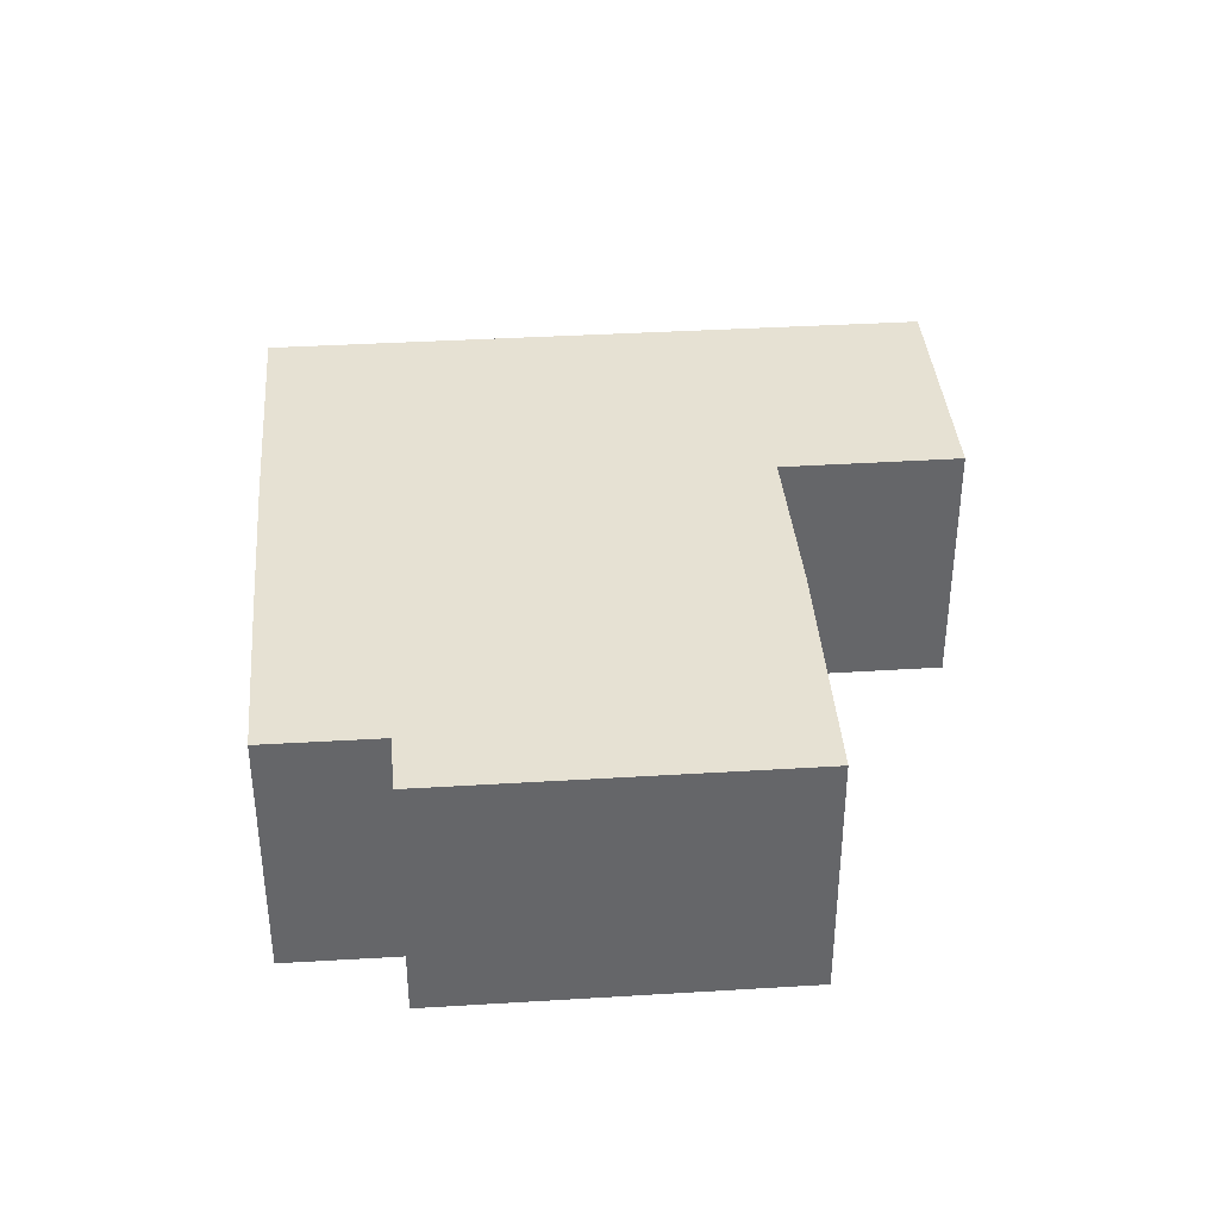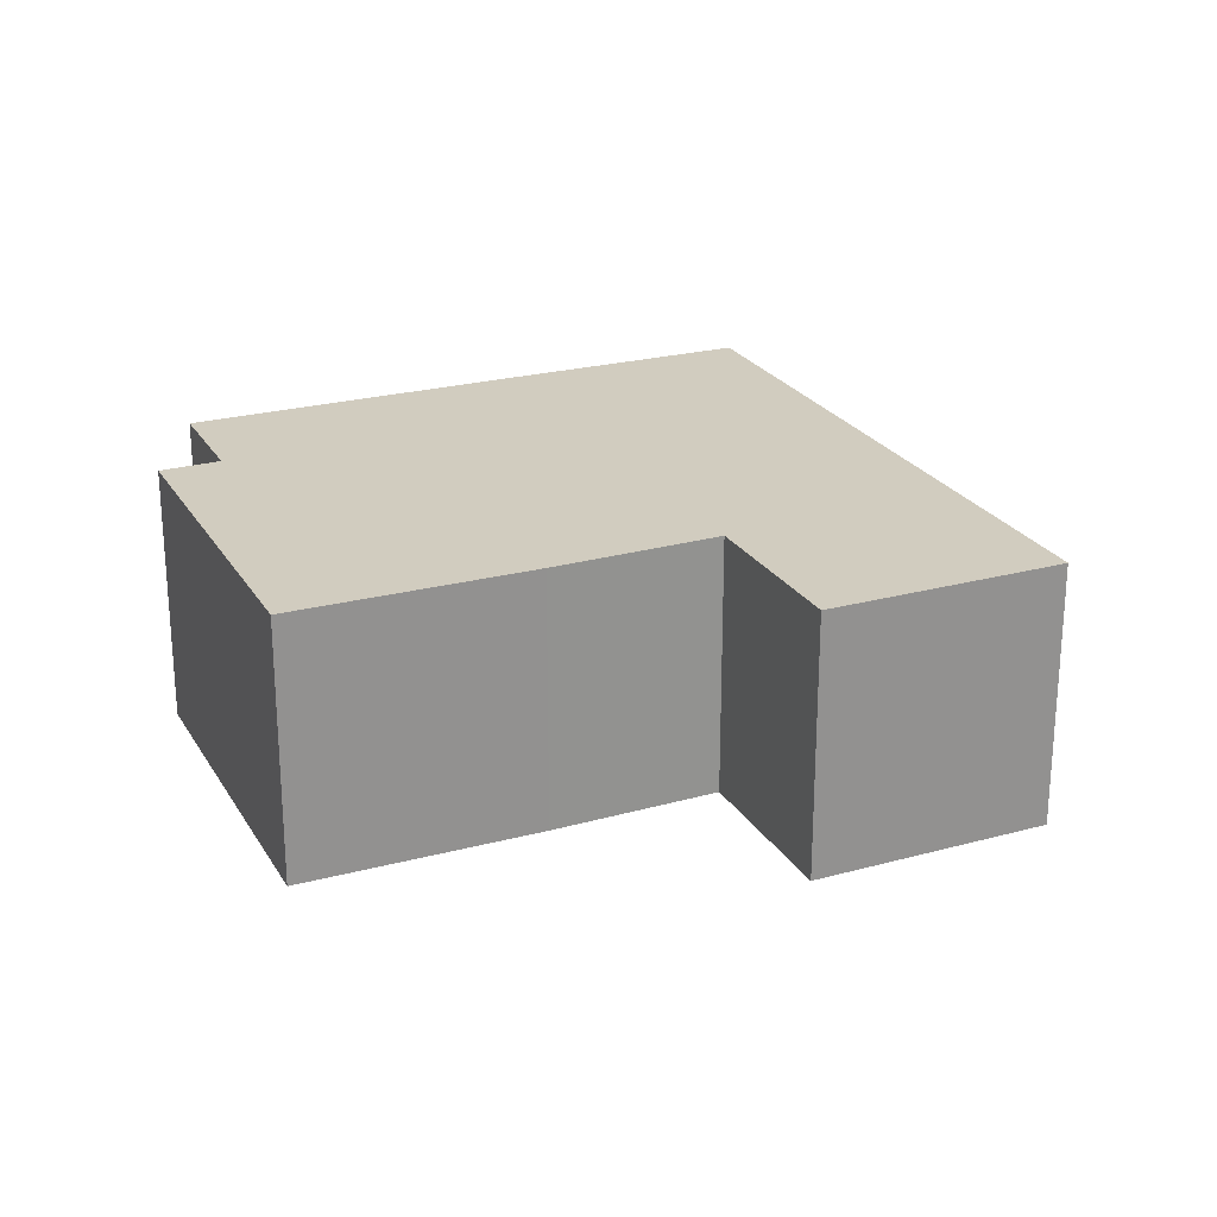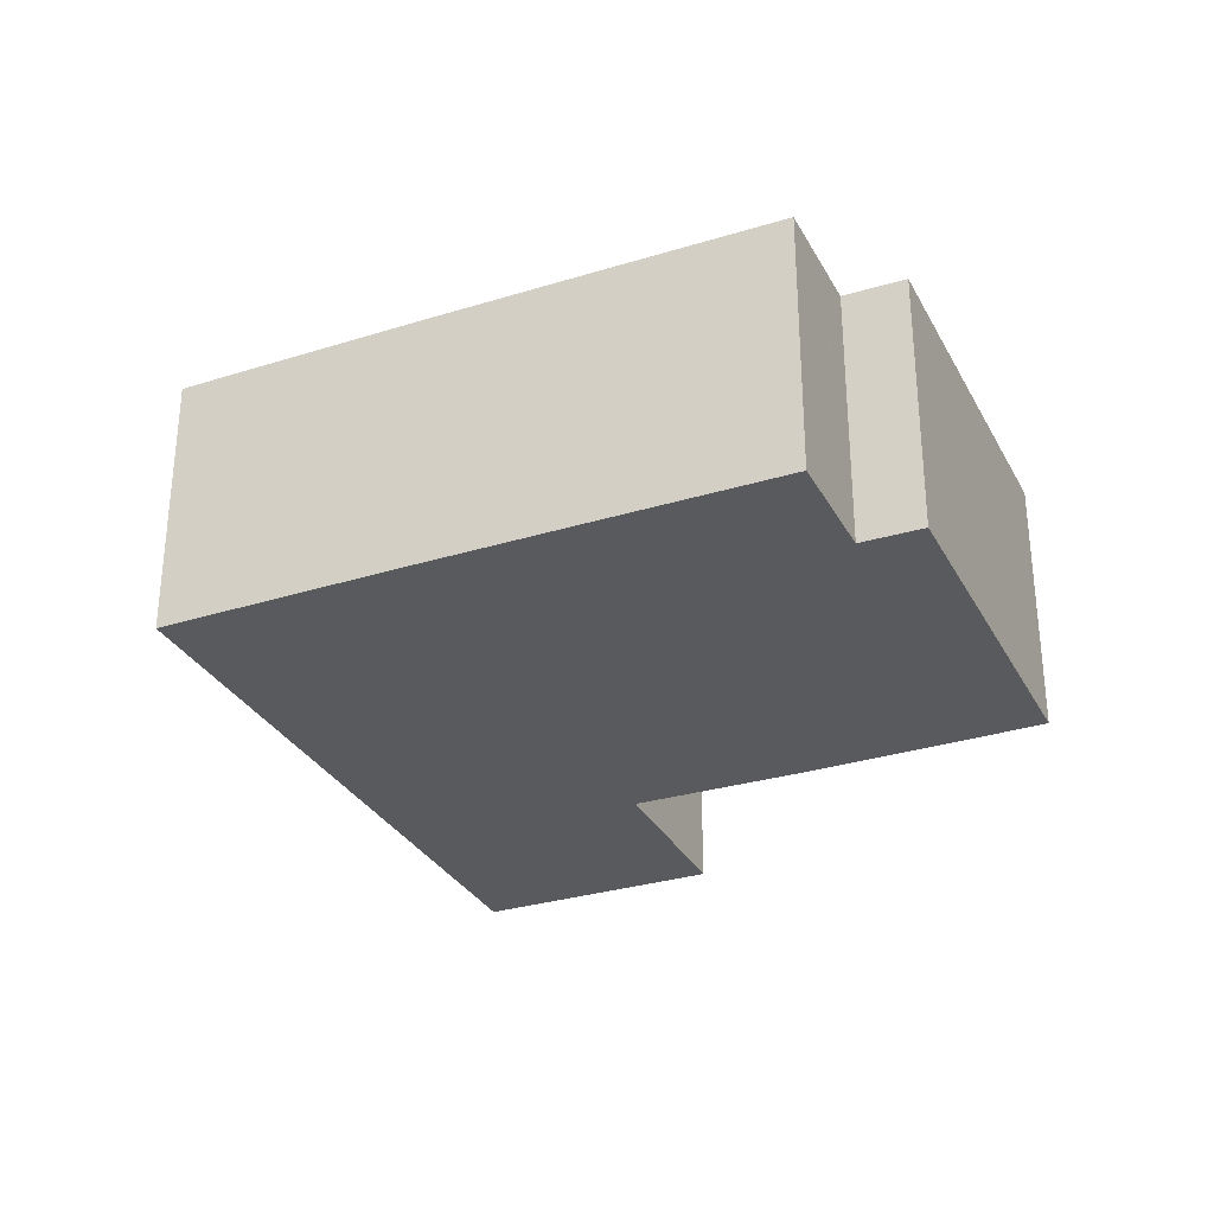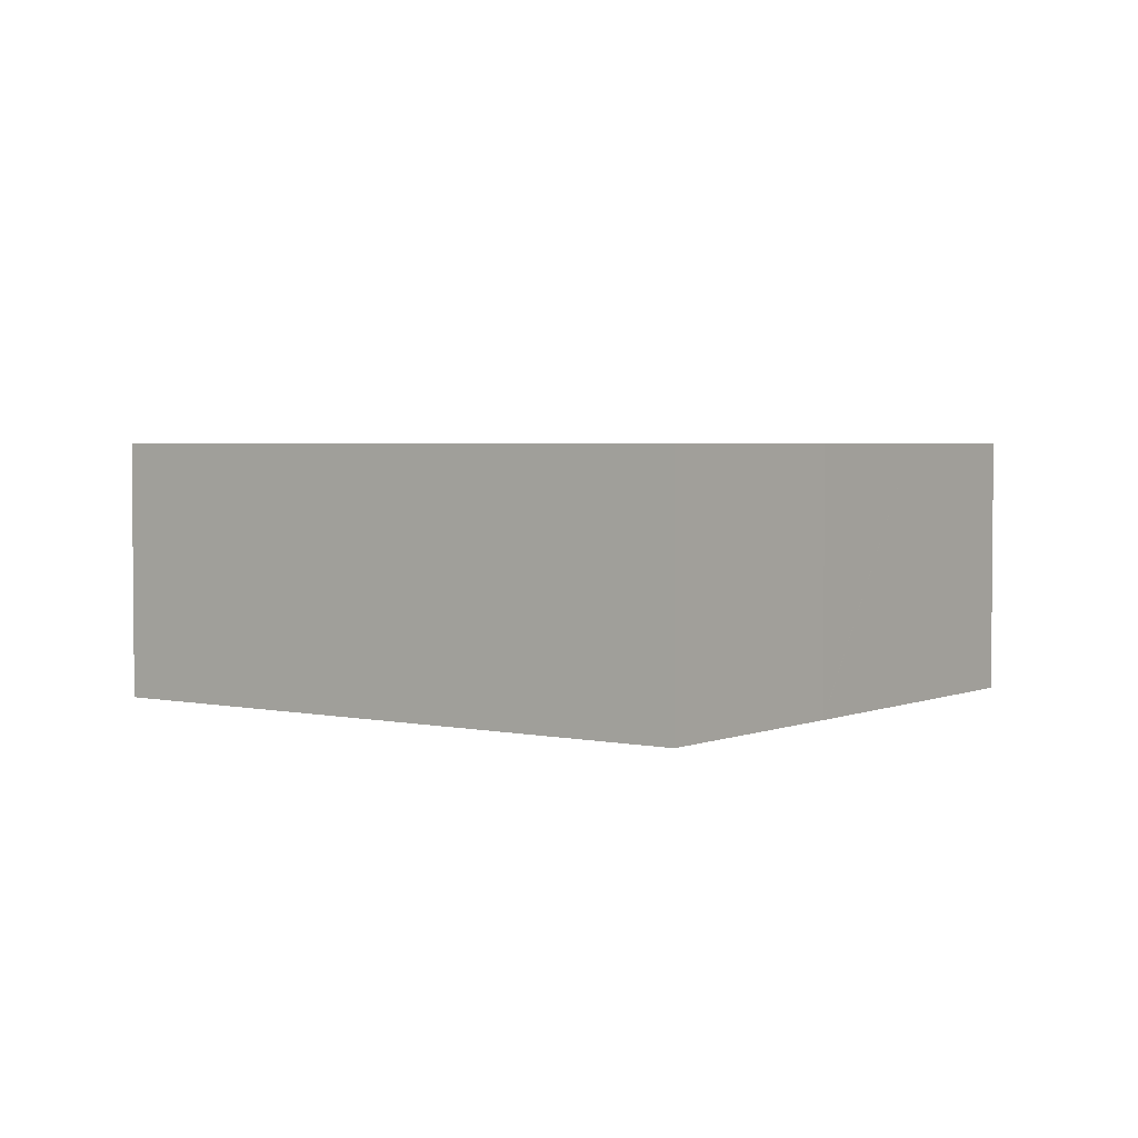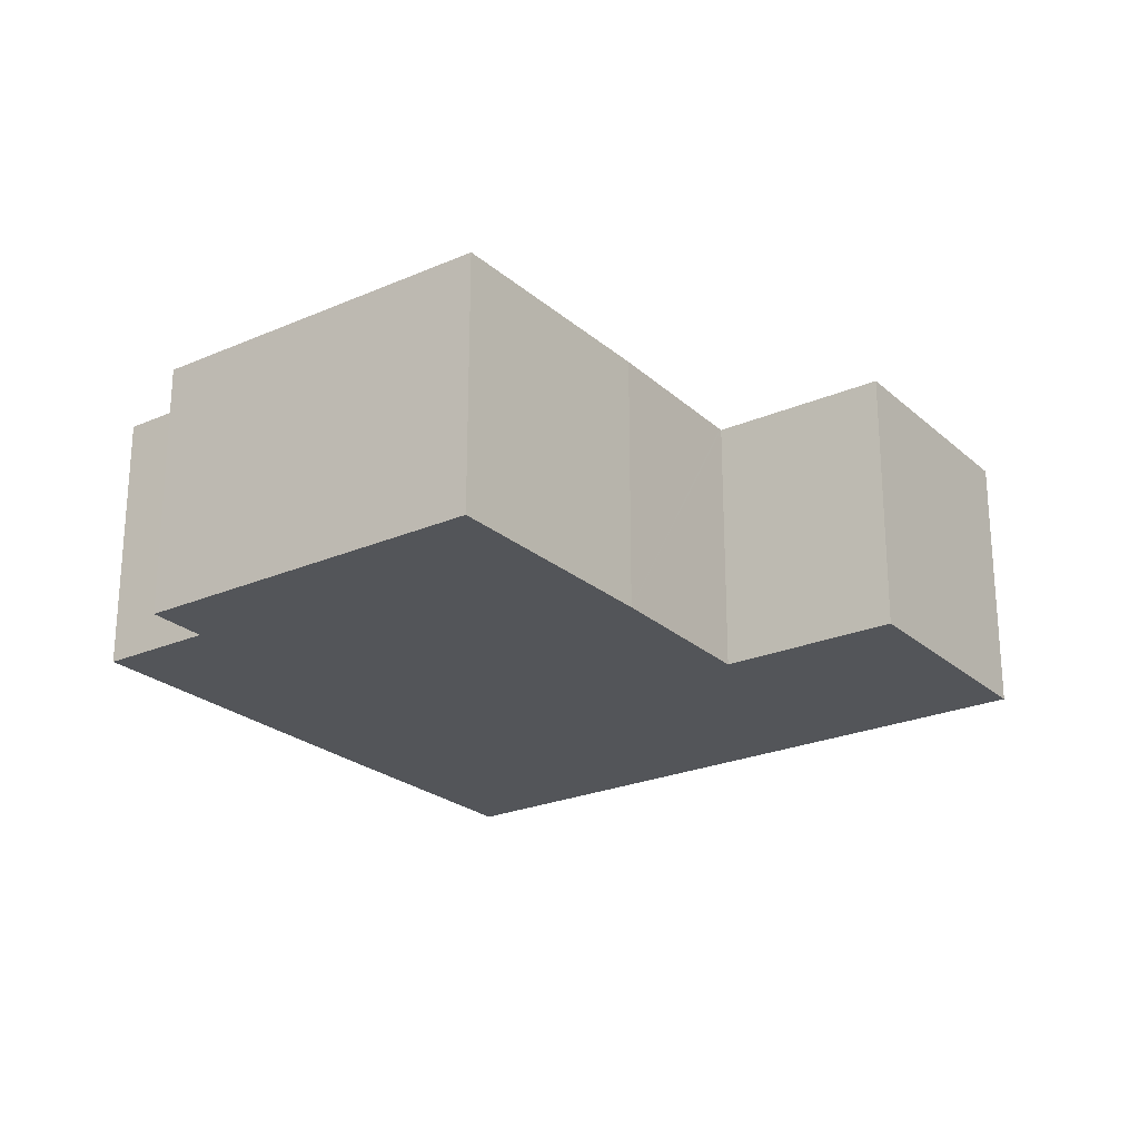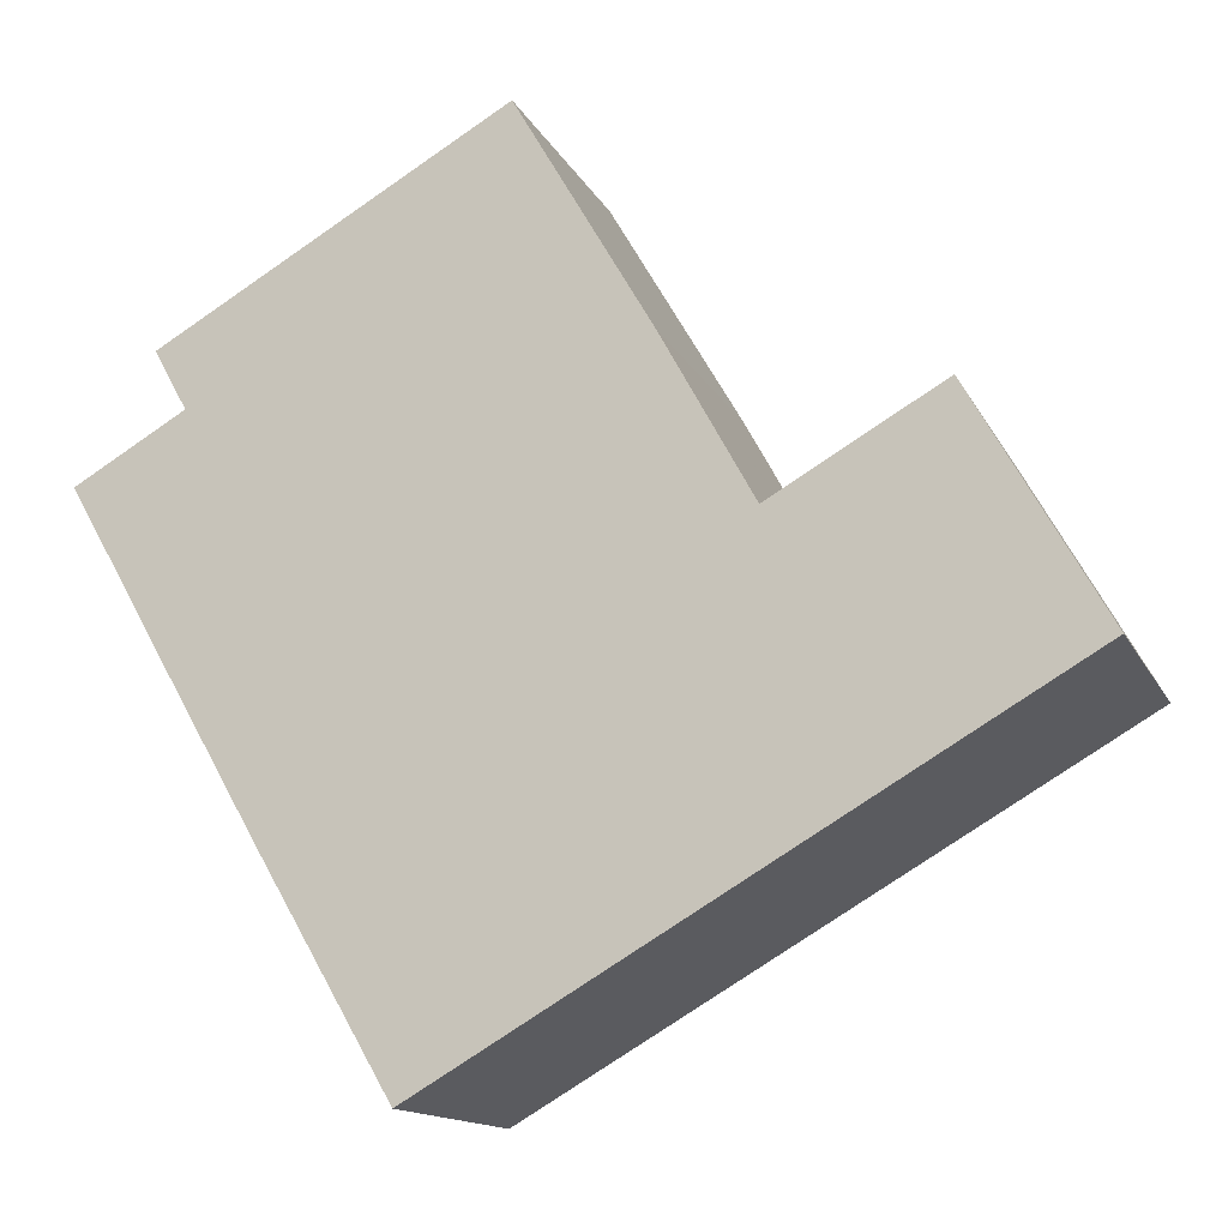
<metadata>
{"format":"obj","ext":"obj","renderer":"f3d","projection":"perspective","resolution":1024,"background":"white","views":[{"elev":38.6,"azim":-34.4,"up":"+Y"},{"elev":23.9,"azim":36.1,"up":"+Y"},{"elev":-31.1,"azim":-95.9,"up":"+Y"},{"elev":3.1,"azim":-173.5,"up":"+Y"},{"elev":-24.0,"azim":5.8,"up":"+Y"},{"elev":-13.8,"azim":18.2,"up":"+Z"}]}
</metadata>
<code>
v  17.71 11.72 13.5
v  4.53 11.72 2.791
v  3.239 11.72 5.144
v  4.595 11.72 2.673
v  4.102 11.72 -7.258
v  7.956 11.72 -14.02
v  7.97 11.72 -14.04
v  12.6 11.72 -22.02
v  19.06 11.72 11.18
v  23.33 11.72 3.825
v  13.62 11.72 -23.76
v  17.99 11.72 -21.23
v  27.04 11.72 -2.958
v  27.11 11.72 -3.08
v  32.78 11.72 -12.65
v  27.3 11.72 -2.971
v  34.18 11.72 0.975
v  39.62 11.72 -8.686
v  4.367 11.72 2.54
v  0.645 11.72 -1.141
v  0 11.72 7.178e-16
v  17.71 -8.265e-16 13.5
v  23.33 -2.342e-16 3.825
v  19.06 -6.844e-16 11.18
v  27.11 1.886e-16 -3.08
v  27.04 1.811e-16 -2.958
v  34.18 -5.97e-17 0.975
v  39.62 5.319e-16 -8.686
v  27.3 1.819e-16 -2.971
v  0 0 0
v  4.595 -1.637e-16 2.673
v  4.367 -1.555e-16 2.54
v  3.239 -3.15e-16 5.144
v  32.78 7.745e-16 -12.65
v  17.99 1.3e-15 -21.23
v  13.62 1.455e-15 -23.76
v  12.6 1.348e-15 -22.02
v  7.97 8.6e-16 -14.04
v  7.956 8.585e-16 -14.02
v  4.102 4.444e-16 -7.258
v  0.645 6.987e-17 -1.141
v  4.53 -1.709e-16 2.791
g defaultobject
f 1 2 3
f 2 1 4
f 4 1 5
f 5 1 6
f 6 1 7
f 7 1 8
f 8 1 9
f 8 9 10
f 8 10 11
f 11 10 12
f 12 10 13
f 12 13 14
f 12 14 15
f 15 14 16
f 15 16 17
f 15 17 18
f 19 20 21
f 20 19 5
f 5 19 4
f 22 9 1
f 9 22 10
f 10 22 23
f 23 22 24
f 23 13 10
f 13 23 14
f 14 23 25
f 25 23 26
f 27 18 17
f 18 27 28
f 25 16 14
f 16 25 17
f 17 25 27
f 27 25 29
f 30 19 21
f 19 30 4
f 4 30 31
f 31 30 32
f 33 1 3
f 1 33 22
f 28 15 18
f 15 28 34
f 15 34 12
f 12 34 35
f 12 35 11
f 11 35 36
f 36 8 11
f 8 36 7
f 7 36 37
f 7 37 38
f 7 38 6
f 6 38 5
f 5 38 39
f 5 39 40
f 5 40 20
f 20 40 21
f 21 40 41
f 21 41 30
f 31 2 4
f 2 31 3
f 3 31 33
f 33 31 42
f 41 32 30
f 32 41 40
f 32 40 31
f 31 40 39
f 42 22 33
f 22 42 31
f 22 31 39
f 22 39 38
f 22 38 37
f 22 37 36
f 22 36 35
f 22 35 24
f 24 35 23
f 23 35 26
f 26 35 25
f 25 35 34
f 25 34 29
f 29 34 27
f 27 34 28

</code>
